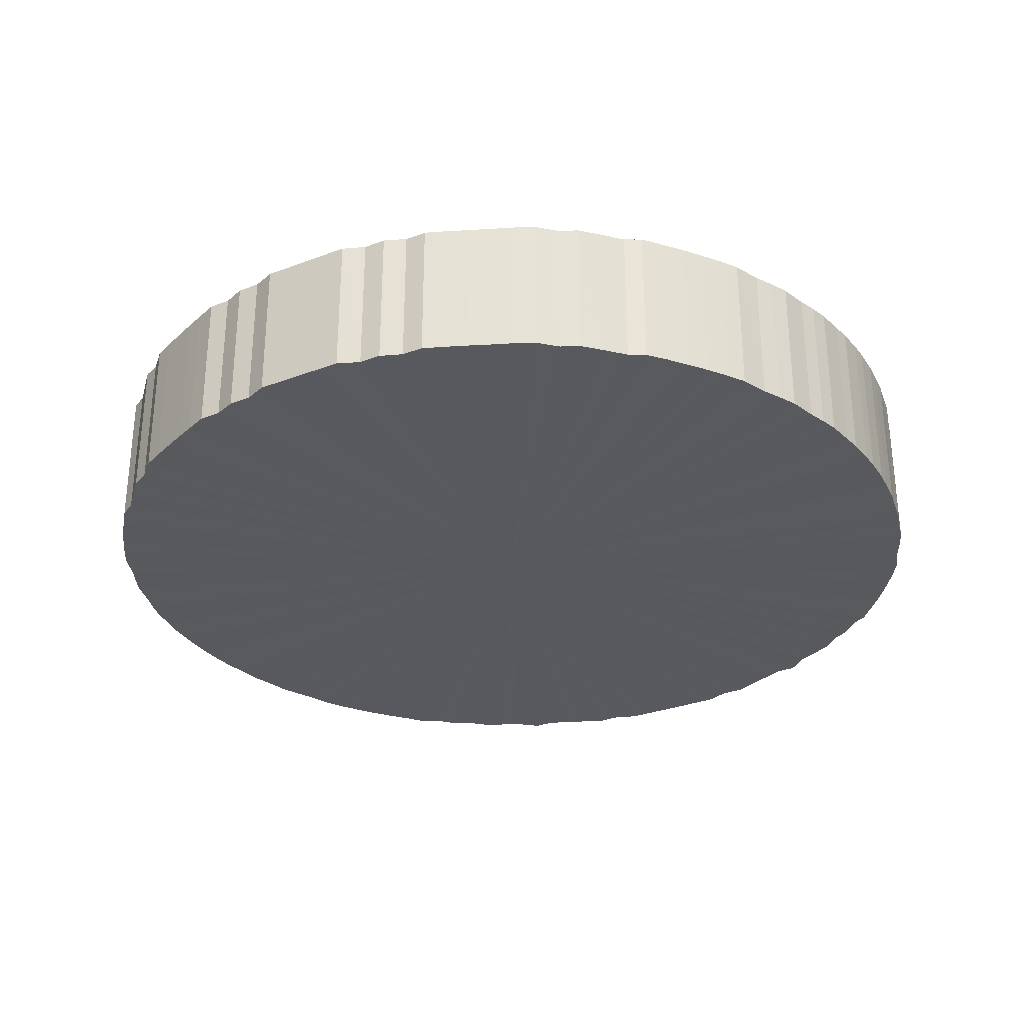
<metadata>
{"format":"obj","ext":"obj","renderer":"f3d","projection":"perspective","resolution":1024,"background":"white","views":[{"elev":-30.4,"azim":118.6,"up":"+Y"}]}
</metadata>
<code>
o 12507
v 2212 1869 15.54
v 2212 1869 15.52
v 2212 1869 15.54
v 2212 1869 15.49
v 2212 1869 15.52
v 2212 1869 15.57
v 2212 1869 15.57
v 2212 1869 15.47
v 2212 1869 15.49
v 2212 1869 15.59
v 2212 1869 15.59
v 2212 1869 15.44
v 2212 1869 15.47
v 2212 1869 15.62
v 2212 1869 15.62
v 2212 1869 15.42
v 2212 1869 15.44
v 2212 1869 15.64
v 2212 1869 15.64
v 2212 1869 15.39
v 2212 1869 15.42
v 2212 1869 15.67
v 2212 1869 15.67
v 2212 1869 15.37
v 2212 1869 15.39
v 2212 1869 15.69
v 2212 1869 15.69
v 2212 1869 15.35
v 2212 1869 15.37
v 2212 1869 15.72
v 2212 1869 15.72
v 2212 1869 15.32
v 2212 1869 15.35
v 2212 1869 15.74
v 2212 1869 15.74
v 2212 1869 15.3
v 2212 1869 15.32
v 2212 1869 15.76
v 2212 1869 15.76
v 2212 1869 15.28
v 2212 1869 15.3
v 2212 1869 15.78
v 2212 1869 15.78
v 2212 1869 15.26
v 2212 1869 15.28
v 2212 1869 15.81
v 2212 1869 15.81
v 2212 1869 15.24
v 2212 1869 15.26
v 2212 1869 15.83
v 2212 1869 15.83
v 2212 1869 15.22
v 2212 1869 15.24
v 2212 1869 15.85
v 2212 1869 15.85
v 2212 1869 15.2
v 2212 1869 15.22
v 2212 1869 15.87
v 2212 1869 15.87
v 2212 1869 15.18
v 2212 1869 15.2
v 2212 1869 15.89
v 2212 1869 15.89
v 2212 1869 15.17
v 2212 1869 15.18
v 2212 1869 15.9
v 2212 1869 15.9
v 2212 1869 15.15
v 2212 1869 15.17
v 2212 1869 15.92
v 2212 1869 15.92
v 2212 1869 15.13
v 2212 1869 15.15
v 2212 1869 15.94
v 2212 1869 15.94
v 2212 1869 15.12
v 2212 1869 15.13
v 2212 1869 15.95
v 2212 1869 15.95
v 2212 1869 15.11
v 2212 1869 15.12
v 2212 1869 15.97
v 2212 1869 15.97
v 2212 1869 15.1
v 2212 1869 15.11
v 2212 1869 15.98
v 2212 1869 15.98
v 2212 1869 15.09
v 2212 1869 15.1
v 2212 1869 15.99
v 2212 1869 15.99
v 2212 1869 15.08
v 2212 1869 15.09
v 2212 1869 16
v 2212 1869 16
v 2212 1869 15.07
v 2212 1869 15.08
v 2212 1869 16.01
v 2212 1869 16.01
v 2212 1869 15.06
v 2212 1869 15.07
v 2212 1869 16.02
v 2212 1869 16.02
v 2212 1869 15.05
v 2212 1869 15.06
v 2212 1869 16.03
v 2212 1869 16.03
v 2212 1869 15.05
v 2212 1869 15.05
v 2212 1869 16.03
v 2212 1869 16.03
v 2212 1869 15.05
v 2212 1869 15.05
v 2212 1869 16.04
v 2212 1869 16.04
v 2212 1869 15.04
v 2212 1869 15.05
v 2212 1869 16.04
v 2212 1869 16.04
v 2212 1869 15.04
v 2212 1869 15.04
v 2212 1869 16.04
v 2212 1869 16.04
v 2212 1869 15.04
v 2212 1869 15.04
v 2212 1869 16.04
v 2212 1869 16.04
v 2212 1869 15.04
v 2212 1869 15.04
v 2212 1869 16.04
v 2212 1869 16.04
v 2212 1869 15.05
v 2212 1869 15.04
v 2212 1869 16.04
v 2212 1869 16.04
v 2212 1869 15.05
v 2212 1869 15.05
v 2212 1869 16.04
v 2212 1869 16.04
v 2212 1869 15.06
v 2212 1869 15.05
v 2212 1869 16.03
v 2212 1869 16.03
v 2212 1869 15.06
v 2212 1869 15.06
v 2212 1869 16.03
v 2212 1869 16.03
v 2212 1869 15.07
v 2212 1869 15.06
v 2212 1869 16.02
v 2212 1869 16.02
v 2212 1869 15.08
v 2212 1869 15.07
v 2212 1869 16.01
v 2212 1869 16.01
v 2212 1869 15.09
v 2212 1869 15.08
v 2212 1869 16.01
v 2212 1869 16.01
v 2212 1869 15.1
v 2212 1869 15.09
v 2212 1869 16
v 2212 1869 16
v 2212 1869 15.11
v 2212 1869 15.1
v 2212 1869 15.98
v 2212 1869 15.98
v 2212 1869 15.13
v 2212 1869 15.11
v 2212 1869 15.97
v 2212 1869 15.97
v 2212 1869 15.14
v 2212 1869 15.13
v 2212 1869 15.96
v 2212 1869 15.96
v 2212 1869 15.16
v 2212 1869 15.14
v 2212 1869 15.94
v 2212 1869 15.94
v 2212 1869 15.17
v 2212 1869 15.16
v 2212 1869 15.93
v 2212 1869 15.93
v 2212 1869 15.19
v 2212 1869 15.17
v 2212 1869 15.91
v 2212 1869 15.91
v 2212 1869 15.21
v 2212 1869 15.19
v 2212 1869 15.89
v 2212 1869 15.89
v 2212 1869 15.23
v 2212 1869 15.21
v 2212 1869 15.88
v 2212 1869 15.88
v 2212 1869 15.25
v 2212 1869 15.23
v 2212 1869 15.86
v 2212 1869 15.86
v 2211 1869 15.27
v 2212 1869 15.25
v 2212 1869 15.84
v 2212 1869 15.84
v 2211 1869 15.29
v 2211 1869 15.27
v 2211 1869 15.82
v 2211 1869 15.82
v 2211 1869 15.31
v 2211 1869 15.29
v 2211 1869 15.79
v 2211 1869 15.79
v 2211 1869 15.34
v 2211 1869 15.31
v 2211 1869 15.77
v 2211 1869 15.77
v 2211 1869 15.36
v 2211 1869 15.34
v 2211 1869 15.75
v 2211 1869 15.75
v 2211 1869 15.38
v 2211 1869 15.36
v 2211 1869 15.73
v 2211 1869 15.73
v 2211 1869 15.41
v 2211 1869 15.38
v 2211 1869 15.7
v 2211 1869 15.7
v 2211 1869 15.43
v 2211 1869 15.41
v 2211 1869 15.68
v 2211 1869 15.68
v 2211 1869 15.46
v 2211 1869 15.43
v 2211 1869 15.66
v 2211 1869 15.66
v 2211 1869 15.48
v 2211 1869 15.46
v 2211 1869 15.63
v 2211 1869 15.63
v 2211 1869 15.51
v 2211 1869 15.48
v 2211 1869 15.61
v 2211 1869 15.61
v 2211 1869 15.53
v 2211 1869 15.51
v 2211 1869 15.58
v 2211 1869 15.58
v 2211 1869 15.56
v 2211 1869 15.53
v 2211 1869 15.56
v 2212 1869 15.54
v 2212 1869 15.52
v 2212 1869 15.52
v 2212 1869 15.49
v 2212 1869 15.49
v 2212 1869 15.57
v 2212 1869 15.54
v 2212 1869 15.59
v 2212 1869 15.57
v 2212 1869 15.47
v 2212 1869 15.47
v 2212 1869 15.62
v 2212 1869 15.59
v 2212 1869 15.64
v 2212 1869 15.62
v 2212 1869 15.44
v 2212 1869 15.44
v 2212 1869 15.67
v 2212 1869 15.64
v 2212 1869 15.69
v 2212 1869 15.67
v 2212 1869 15.42
v 2212 1869 15.42
v 2212 1869 15.72
v 2212 1869 15.69
v 2212 1869 15.74
v 2212 1869 15.72
v 2212 1869 15.39
v 2212 1869 15.39
v 2212 1869 15.76
v 2212 1869 15.74
v 2212 1869 15.78
v 2212 1869 15.76
v 2212 1869 15.37
v 2212 1869 15.37
v 2212 1869 15.81
v 2212 1869 15.78
v 2212 1869 15.83
v 2212 1869 15.81
v 2212 1869 15.35
v 2212 1869 15.35
v 2212 1869 15.85
v 2212 1869 15.83
v 2212 1869 15.87
v 2212 1869 15.85
v 2212 1869 15.32
v 2212 1869 15.32
v 2212 1869 15.89
v 2212 1869 15.87
v 2212 1869 15.9
v 2212 1869 15.89
v 2212 1869 15.3
v 2212 1869 15.3
v 2212 1869 15.92
v 2212 1869 15.9
v 2212 1869 15.94
v 2212 1869 15.92
v 2212 1869 15.28
v 2212 1869 15.28
v 2212 1869 15.95
v 2212 1869 15.94
v 2212 1869 15.97
v 2212 1869 15.95
v 2212 1869 15.26
v 2212 1869 15.26
v 2212 1869 15.98
v 2212 1869 15.97
v 2212 1869 15.99
v 2212 1869 15.98
v 2212 1869 15.24
v 2212 1869 15.24
v 2212 1869 16
v 2212 1869 15.99
v 2212 1869 16.01
v 2212 1869 16
v 2212 1869 15.22
v 2212 1869 15.22
v 2212 1869 16.02
v 2212 1869 16.01
v 2212 1869 16.03
v 2212 1869 16.02
v 2212 1869 15.2
v 2212 1869 15.2
v 2212 1869 16.03
v 2212 1869 16.03
v 2212 1869 16.04
v 2212 1869 16.03
v 2212 1869 15.18
v 2212 1869 15.18
v 2212 1869 16.04
v 2212 1869 16.04
v 2212 1869 16.04
v 2212 1869 16.04
v 2212 1869 15.17
v 2212 1869 15.17
v 2212 1869 16.04
v 2212 1869 16.04
v 2212 1869 16.04
v 2212 1869 16.04
v 2212 1869 15.15
v 2212 1869 15.15
v 2212 1869 16.04
v 2212 1869 16.04
v 2212 1869 16.04
v 2212 1869 16.04
v 2212 1869 15.13
v 2212 1869 15.13
v 2212 1869 16.03
v 2212 1869 16.04
v 2212 1869 16.03
v 2212 1869 16.03
v 2212 1869 15.12
v 2212 1869 15.12
v 2212 1869 16.02
v 2212 1869 16.03
v 2212 1869 16.01
v 2212 1869 16.02
v 2212 1869 15.11
v 2212 1869 15.11
v 2212 1869 16.01
v 2212 1869 16.01
v 2212 1869 16
v 2212 1869 16.01
v 2212 1869 15.1
v 2212 1869 15.1
v 2212 1869 15.98
v 2212 1869 16
v 2212 1869 15.97
v 2212 1869 15.98
v 2212 1869 15.09
v 2212 1869 15.09
v 2212 1869 15.96
v 2212 1869 15.97
v 2212 1869 15.94
v 2212 1869 15.96
v 2212 1869 15.08
v 2212 1869 15.08
v 2212 1869 15.93
v 2212 1869 15.94
v 2212 1869 15.91
v 2212 1869 15.93
v 2212 1869 15.07
v 2212 1869 15.07
v 2212 1869 15.89
v 2212 1869 15.91
v 2212 1869 15.88
v 2212 1869 15.89
v 2212 1869 15.06
v 2212 1869 15.06
v 2212 1869 15.86
v 2212 1869 15.88
v 2212 1869 15.84
v 2212 1869 15.86
v 2212 1869 15.05
v 2212 1869 15.05
v 2211 1869 15.82
v 2212 1869 15.84
v 2211 1869 15.79
v 2211 1869 15.82
v 2212 1869 15.05
v 2212 1869 15.05
v 2211 1869 15.77
v 2211 1869 15.79
v 2211 1869 15.75
v 2211 1869 15.77
v 2212 1869 15.05
v 2212 1869 15.05
v 2211 1869 15.73
v 2211 1869 15.75
v 2211 1869 15.7
v 2211 1869 15.73
v 2212 1869 15.04
v 2212 1869 15.04
v 2211 1869 15.68
v 2211 1869 15.7
v 2211 1869 15.66
v 2211 1869 15.68
v 2212 1869 15.04
v 2212 1869 15.04
v 2211 1869 15.63
v 2211 1869 15.66
v 2211 1869 15.61
v 2211 1869 15.63
v 2212 1869 15.04
v 2212 1869 15.04
v 2211 1869 15.58
v 2211 1869 15.61
v 2211 1869 15.56
v 2211 1869 15.58
v 2212 1869 15.04
v 2212 1869 15.04
v 2211 1869 15.53
v 2211 1869 15.56
v 2211 1869 15.51
v 2211 1869 15.53
v 2212 1869 15.05
v 2212 1869 15.05
v 2211 1869 15.48
v 2211 1869 15.51
v 2211 1869 15.46
v 2211 1869 15.48
v 2212 1869 15.05
v 2212 1869 15.05
v 2211 1869 15.43
v 2211 1869 15.46
v 2211 1869 15.41
v 2211 1869 15.43
v 2212 1869 15.06
v 2212 1869 15.06
v 2211 1869 15.38
v 2211 1869 15.41
v 2211 1869 15.36
v 2211 1869 15.38
v 2212 1869 15.06
v 2212 1869 15.06
v 2211 1869 15.34
v 2211 1869 15.36
v 2211 1869 15.31
v 2211 1869 15.34
v 2212 1869 15.07
v 2212 1869 15.07
v 2211 1869 15.29
v 2211 1869 15.31
v 2211 1869 15.27
v 2211 1869 15.29
v 2212 1869 15.08
v 2212 1869 15.08
v 2212 1869 15.25
v 2211 1869 15.27
v 2212 1869 15.23
v 2212 1869 15.25
v 2212 1869 15.09
v 2212 1869 15.09
v 2212 1869 15.21
v 2212 1869 15.23
v 2212 1869 15.19
v 2212 1869 15.21
v 2212 1869 15.1
v 2212 1869 15.1
v 2212 1869 15.17
v 2212 1869 15.19
v 2212 1869 15.16
v 2212 1869 15.17
v 2212 1869 15.11
v 2212 1869 15.11
v 2212 1869 15.14
v 2212 1869 15.16
v 2212 1869 15.13
v 2212 1869 15.14
v 2212 1869 15.13
v 2212 1869 15.54
v 2212 1869 15.52
v 2212 1869 15.54
v 2212 1869 15.49
v 2212 1869 15.57
v 2212 1869 15.47
v 2212 1869 15.59
v 2212 1869 15.44
v 2212 1869 15.62
v 2212 1869 15.42
v 2212 1869 15.64
v 2212 1869 15.39
v 2212 1869 15.67
v 2212 1869 15.37
v 2212 1869 15.69
v 2212 1869 15.35
v 2212 1869 15.72
v 2212 1869 15.32
v 2212 1869 15.74
v 2212 1869 15.3
v 2212 1869 15.76
v 2212 1869 15.28
v 2212 1869 15.78
v 2212 1869 15.26
v 2212 1869 15.81
v 2212 1869 15.24
v 2212 1869 15.83
v 2212 1869 15.22
v 2212 1869 15.85
v 2212 1869 15.2
v 2212 1869 15.87
v 2212 1869 15.18
v 2212 1869 15.89
v 2212 1869 15.17
v 2212 1869 15.9
v 2212 1869 15.15
v 2212 1869 15.92
v 2212 1869 15.13
v 2212 1869 15.94
v 2212 1869 15.12
v 2212 1869 15.95
v 2212 1869 15.11
v 2212 1869 15.97
v 2212 1869 15.1
v 2212 1869 15.98
v 2212 1869 15.09
v 2212 1869 15.99
v 2212 1869 15.08
v 2212 1869 16
v 2212 1869 15.07
v 2212 1869 16.01
v 2212 1869 15.06
v 2212 1869 16.02
v 2212 1869 15.05
v 2212 1869 16.03
v 2212 1869 15.05
v 2212 1869 16.03
v 2212 1869 15.05
v 2212 1869 16.04
v 2212 1869 15.04
v 2212 1869 16.04
v 2212 1869 15.04
v 2212 1869 16.04
v 2212 1869 15.04
v 2212 1869 16.04
v 2212 1869 15.04
v 2212 1869 16.04
v 2212 1869 15.05
v 2212 1869 16.04
v 2212 1869 15.05
v 2212 1869 16.04
v 2212 1869 15.06
v 2212 1869 16.03
v 2212 1869 15.06
v 2212 1869 16.03
v 2212 1869 15.07
v 2212 1869 16.02
v 2212 1869 15.08
v 2212 1869 16.01
v 2212 1869 15.09
v 2212 1869 16.01
v 2212 1869 15.1
v 2212 1869 16
v 2212 1869 15.11
v 2212 1869 15.98
v 2212 1869 15.13
v 2212 1869 15.97
v 2212 1869 15.14
v 2212 1869 15.96
v 2212 1869 15.16
v 2212 1869 15.94
v 2212 1869 15.17
v 2212 1869 15.93
v 2212 1869 15.19
v 2212 1869 15.91
v 2212 1869 15.21
v 2212 1869 15.89
v 2212 1869 15.23
v 2212 1869 15.88
v 2212 1869 15.25
v 2212 1869 15.86
v 2211 1869 15.27
v 2212 1869 15.84
v 2211 1869 15.29
v 2211 1869 15.82
v 2211 1869 15.31
v 2211 1869 15.79
v 2211 1869 15.34
v 2211 1869 15.77
v 2211 1869 15.36
v 2211 1869 15.75
v 2211 1869 15.38
v 2211 1869 15.73
v 2211 1869 15.41
v 2211 1869 15.7
v 2211 1869 15.43
v 2211 1869 15.68
v 2211 1869 15.46
v 2211 1869 15.66
v 2211 1869 15.48
v 2211 1869 15.63
v 2211 1869 15.51
v 2211 1869 15.61
v 2211 1869 15.53
v 2211 1869 15.58
v 2211 1869 15.56
v 2212 1869 15.54
v 2212 1869 15.54
v 2212 1869 15.52
v 2212 1869 15.57
v 2212 1869 15.49
v 2212 1869 15.59
v 2212 1869 15.47
v 2212 1869 15.62
v 2212 1869 15.44
v 2212 1869 15.64
v 2212 1869 15.42
v 2212 1869 15.67
v 2212 1869 15.39
v 2212 1869 15.69
v 2212 1869 15.37
v 2212 1869 15.72
v 2212 1869 15.35
v 2212 1869 15.74
v 2212 1869 15.32
v 2212 1869 15.76
v 2212 1869 15.3
v 2212 1869 15.78
v 2212 1869 15.28
v 2212 1869 15.81
v 2212 1869 15.26
v 2212 1869 15.83
v 2212 1869 15.24
v 2212 1869 15.85
v 2212 1869 15.22
v 2212 1869 15.87
v 2212 1869 15.2
v 2212 1869 15.89
v 2212 1869 15.18
v 2212 1869 15.9
v 2212 1869 15.17
v 2212 1869 15.92
v 2212 1869 15.15
v 2212 1869 15.94
v 2212 1869 15.13
v 2212 1869 15.95
v 2212 1869 15.12
v 2212 1869 15.97
v 2212 1869 15.11
v 2212 1869 15.98
v 2212 1869 15.1
v 2212 1869 15.99
v 2212 1869 15.09
v 2212 1869 16
v 2212 1869 15.08
v 2212 1869 16.01
v 2212 1869 15.07
v 2212 1869 16.02
v 2212 1869 15.06
v 2212 1869 16.03
v 2212 1869 15.05
v 2212 1869 16.03
v 2212 1869 15.05
v 2212 1869 16.04
v 2212 1869 15.05
v 2212 1869 16.04
v 2212 1869 15.04
v 2212 1869 16.04
v 2212 1869 15.04
v 2212 1869 16.04
v 2212 1869 15.04
v 2212 1869 16.04
v 2212 1869 15.04
v 2212 1869 16.04
v 2212 1869 15.05
v 2212 1869 16.04
v 2212 1869 15.05
v 2212 1869 16.03
v 2212 1869 15.06
v 2212 1869 16.03
v 2212 1869 15.06
v 2212 1869 16.02
v 2212 1869 15.07
v 2212 1869 16.01
v 2212 1869 15.08
v 2212 1869 16.01
v 2212 1869 15.09
v 2212 1869 16
v 2212 1869 15.1
v 2212 1869 15.98
v 2212 1869 15.11
v 2212 1869 15.97
v 2212 1869 15.13
v 2212 1869 15.96
v 2212 1869 15.14
v 2212 1869 15.94
v 2212 1869 15.16
v 2212 1869 15.93
v 2212 1869 15.17
v 2212 1869 15.91
v 2212 1869 15.19
v 2212 1869 15.89
v 2212 1869 15.21
v 2212 1869 15.88
v 2212 1869 15.23
v 2212 1869 15.86
v 2212 1869 15.25
v 2212 1869 15.84
v 2211 1869 15.27
v 2211 1869 15.82
v 2211 1869 15.29
v 2211 1869 15.79
v 2211 1869 15.31
v 2211 1869 15.77
v 2211 1869 15.34
v 2211 1869 15.75
v 2211 1869 15.36
v 2211 1869 15.73
v 2211 1869 15.38
v 2211 1869 15.7
v 2211 1869 15.41
v 2211 1869 15.68
v 2211 1869 15.43
v 2211 1869 15.66
v 2211 1869 15.46
v 2211 1869 15.63
v 2211 1869 15.48
v 2211 1869 15.61
v 2211 1869 15.51
v 2211 1869 15.58
v 2211 1869 15.53
v 2211 1869 15.56
f 1 2 3
f 2 4 5
f 6 1 7
f 4 8 9
f 10 6 11
f 8 12 13
f 14 10 15
f 12 16 17
f 18 14 19
f 16 20 21
f 22 18 23
f 20 24 25
f 26 22 27
f 24 28 29
f 30 26 31
f 28 32 33
f 34 30 35
f 32 36 37
f 38 34 39
f 36 40 41
f 42 38 43
f 40 44 45
f 46 42 47
f 44 48 49
f 50 46 51
f 48 52 53
f 54 50 55
f 52 56 57
f 58 54 59
f 56 60 61
f 62 58 63
f 60 64 65
f 66 62 67
f 64 68 69
f 70 66 71
f 68 72 73
f 74 70 75
f 72 76 77
f 78 74 79
f 76 80 81
f 82 78 83
f 80 84 85
f 86 82 87
f 84 88 89
f 90 86 91
f 88 92 93
f 94 90 95
f 92 96 97
f 98 94 99
f 96 100 101
f 102 98 103
f 100 104 105
f 106 102 107
f 104 108 109
f 110 106 111
f 108 112 113
f 114 110 115
f 112 116 117
f 118 114 119
f 116 120 121
f 122 118 123
f 120 124 125
f 126 122 127
f 124 128 129
f 130 126 131
f 128 132 133
f 134 130 135
f 132 136 137
f 138 134 139
f 136 140 141
f 142 138 143
f 140 144 145
f 146 142 147
f 144 148 149
f 150 146 151
f 148 152 153
f 154 150 155
f 152 156 157
f 158 154 159
f 156 160 161
f 162 158 163
f 160 164 165
f 166 162 167
f 164 168 169
f 170 166 171
f 168 172 173
f 174 170 175
f 172 176 177
f 178 174 179
f 176 180 181
f 182 178 183
f 180 184 185
f 186 182 187
f 184 188 189
f 190 186 191
f 188 192 193
f 194 190 195
f 192 196 197
f 198 194 199
f 196 200 201
f 202 198 203
f 200 204 205
f 206 202 207
f 204 208 209
f 210 206 211
f 208 212 213
f 214 210 215
f 212 216 217
f 218 214 219
f 216 220 221
f 222 218 223
f 220 224 225
f 226 222 227
f 224 228 229
f 230 226 231
f 228 232 233
f 234 230 235
f 232 236 237
f 238 234 239
f 236 240 241
f 242 238 243
f 240 244 245
f 246 242 247
f 244 248 249
f 248 246 250
f 251 252 253
f 253 254 255
f 256 257 251
f 258 259 256
f 255 260 261
f 262 263 258
f 264 265 262
f 261 266 267
f 268 269 264
f 270 271 268
f 267 272 273
f 274 275 270
f 276 277 274
f 273 278 279
f 280 281 276
f 282 283 280
f 279 284 285
f 286 287 282
f 288 289 286
f 285 290 291
f 292 293 288
f 294 295 292
f 291 296 297
f 298 299 294
f 300 301 298
f 297 302 303
f 304 305 300
f 306 307 304
f 303 308 309
f 310 311 306
f 312 313 310
f 309 314 315
f 316 317 312
f 318 319 316
f 315 320 321
f 322 323 318
f 324 325 322
f 321 326 327
f 328 329 324
f 330 331 328
f 327 332 333
f 334 335 330
f 336 337 334
f 333 338 339
f 340 341 336
f 342 343 340
f 339 344 345
f 346 347 342
f 348 349 346
f 345 350 351
f 352 353 348
f 354 355 352
f 351 356 357
f 358 359 354
f 360 361 358
f 357 362 363
f 364 365 360
f 366 367 364
f 363 368 369
f 370 371 366
f 372 373 370
f 369 374 375
f 376 377 372
f 378 379 376
f 375 380 381
f 382 383 378
f 384 385 382
f 381 386 387
f 388 389 384
f 390 391 388
f 387 392 393
f 394 395 390
f 396 397 394
f 393 398 399
f 400 401 396
f 402 403 400
f 399 404 405
f 406 407 402
f 408 409 406
f 405 410 411
f 412 413 408
f 414 415 412
f 411 416 417
f 418 419 414
f 420 421 418
f 417 422 423
f 424 425 420
f 426 427 424
f 423 428 429
f 430 431 426
f 432 433 430
f 429 434 435
f 436 437 432
f 438 439 436
f 435 440 441
f 442 443 438
f 444 445 442
f 441 446 447
f 448 449 444
f 450 451 448
f 447 452 453
f 454 455 450
f 456 457 454
f 453 458 459
f 460 461 456
f 462 463 460
f 459 464 465
f 466 467 462
f 468 469 466
f 465 470 471
f 472 473 468
f 474 475 472
f 471 476 477
f 478 479 474
f 480 481 478
f 477 482 483
f 484 485 480
f 486 487 484
f 483 488 489
f 490 491 486
f 492 493 490
f 489 494 495
f 496 497 492
f 498 499 496
f 495 500 498
f 501 502 503
f 501 504 502
f 501 503 505
f 501 506 504
f 501 505 507
f 501 508 506
f 501 507 509
f 501 510 508
f 501 509 511
f 501 512 510
f 501 511 513
f 501 514 512
f 501 513 515
f 501 516 514
f 501 515 517
f 501 518 516
f 501 517 519
f 501 520 518
f 501 519 521
f 501 522 520
f 501 521 523
f 501 524 522
f 501 523 525
f 501 526 524
f 501 525 527
f 501 528 526
f 501 527 529
f 501 530 528
f 501 529 531
f 501 532 530
f 501 531 533
f 501 534 532
f 501 533 535
f 501 536 534
f 501 535 537
f 501 538 536
f 501 537 539
f 501 540 538
f 501 539 541
f 501 542 540
f 501 541 543
f 501 544 542
f 501 543 545
f 501 546 544
f 501 545 547
f 501 548 546
f 501 547 549
f 501 550 548
f 501 549 551
f 501 552 550
f 501 551 553
f 501 554 552
f 501 553 555
f 501 556 554
f 501 555 557
f 501 558 556
f 501 557 559
f 501 560 558
f 501 559 561
f 501 562 560
f 501 561 563
f 501 564 562
f 501 563 565
f 501 566 564
f 501 565 567
f 501 568 566
f 501 567 569
f 501 570 568
f 501 569 571
f 501 572 570
f 501 571 573
f 501 574 572
f 501 573 575
f 501 576 574
f 501 575 577
f 501 578 576
f 501 577 579
f 501 580 578
f 501 579 581
f 501 582 580
f 501 581 583
f 501 584 582
f 501 583 585
f 501 586 584
f 501 585 587
f 501 588 586
f 501 587 589
f 501 590 588
f 501 589 591
f 501 592 590
f 501 591 593
f 501 594 592
f 501 593 595
f 501 596 594
f 501 595 597
f 501 598 596
f 501 597 599
f 501 600 598
f 501 599 601
f 501 602 600
f 501 601 603
f 501 604 602
f 501 603 605
f 501 606 604
f 501 605 607
f 501 608 606
f 501 607 609
f 501 610 608
f 501 609 611
f 501 612 610
f 501 611 613
f 501 614 612
f 501 613 615
f 501 616 614
f 501 615 617
f 501 618 616
f 501 617 619
f 501 620 618
f 501 619 621
f 501 622 620
f 501 621 623
f 501 624 622
f 501 623 625
f 501 626 624
f 501 625 626
f 627 628 629
f 627 630 628
f 627 629 631
f 627 632 630
f 627 631 633
f 627 634 632
f 627 633 635
f 627 636 634
f 627 635 637
f 627 638 636
f 627 637 639
f 627 640 638
f 627 639 641
f 627 642 640
f 627 641 643
f 627 644 642
f 627 643 645
f 627 646 644
f 627 645 647
f 627 648 646
f 627 647 649
f 627 650 648
f 627 649 651
f 627 652 650
f 627 651 653
f 627 654 652
f 627 653 655
f 627 656 654
f 627 655 657
f 627 658 656
f 627 657 659
f 627 660 658
f 627 659 661
f 627 662 660
f 627 661 663
f 627 664 662
f 627 663 665
f 627 666 664
f 627 665 667
f 627 668 666
f 627 667 669
f 627 670 668
f 627 669 671
f 627 672 670
f 627 671 673
f 627 674 672
f 627 673 675
f 627 676 674
f 627 675 677
f 627 678 676
f 627 677 679
f 627 680 678
f 627 679 681
f 627 682 680
f 627 681 683
f 627 684 682
f 627 683 685
f 627 686 684
f 627 685 687
f 627 688 686
f 627 687 689
f 627 690 688
f 627 689 691
f 627 692 690
f 627 691 693
f 627 694 692
f 627 693 695
f 627 696 694
f 627 695 697
f 627 698 696
f 627 697 699
f 627 700 698
f 627 699 701
f 627 702 700
f 627 701 703
f 627 704 702
f 627 703 705
f 627 706 704
f 627 705 707
f 627 708 706
f 627 707 709
f 627 710 708
f 627 709 711
f 627 712 710
f 627 711 713
f 627 714 712
f 627 713 715
f 627 716 714
f 627 715 717
f 627 718 716
f 627 717 719
f 627 720 718
f 627 719 721
f 627 722 720
f 627 721 723
f 627 724 722
f 627 723 725
f 627 726 724
f 627 725 727
f 627 728 726
f 627 727 729
f 627 730 728
f 627 729 731
f 627 732 730
f 627 731 733
f 627 734 732
f 627 733 735
f 627 736 734
f 627 735 737
f 627 738 736
f 627 737 739
f 627 740 738
f 627 739 741
f 627 742 740
f 627 741 743
f 627 744 742
f 627 743 745
f 627 746 744
f 627 745 747
f 627 748 746
f 627 747 749
f 627 750 748
f 627 749 751
f 627 752 750
f 627 751 752

</code>
